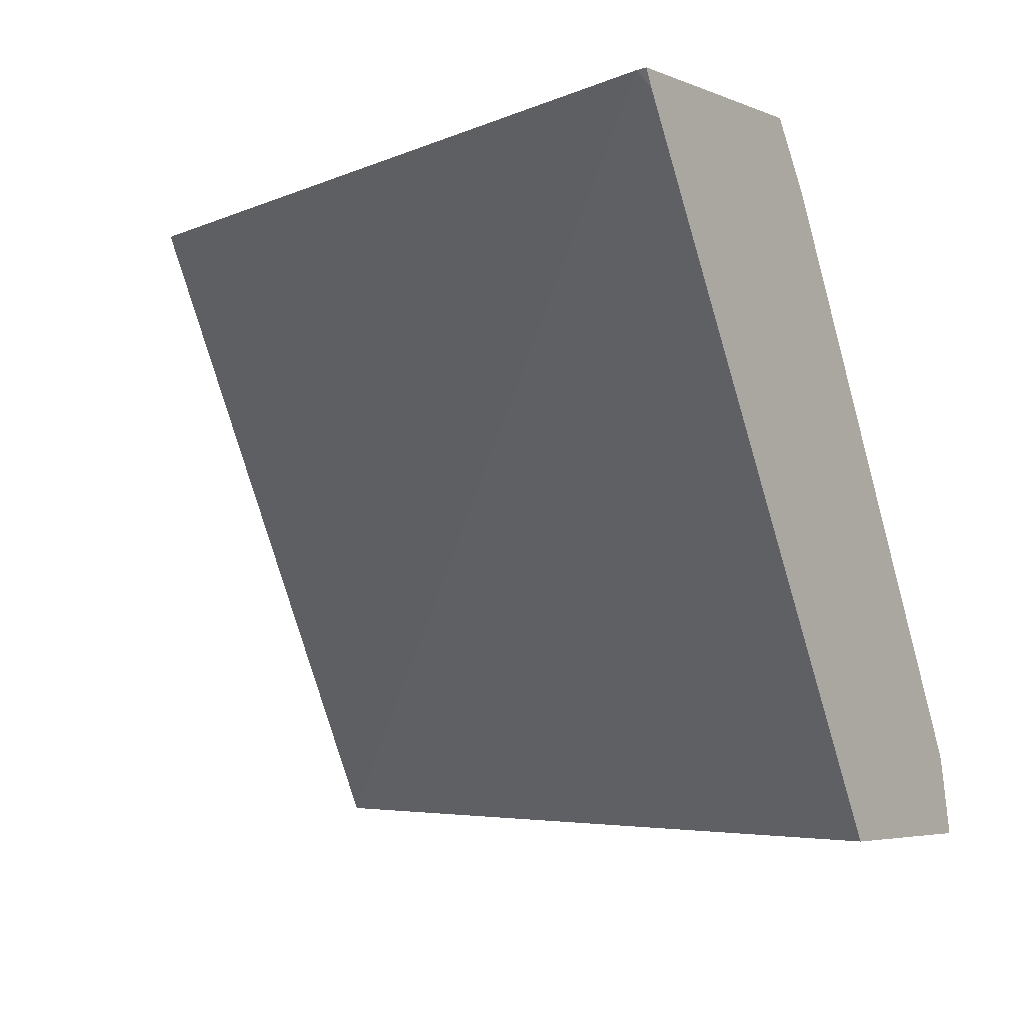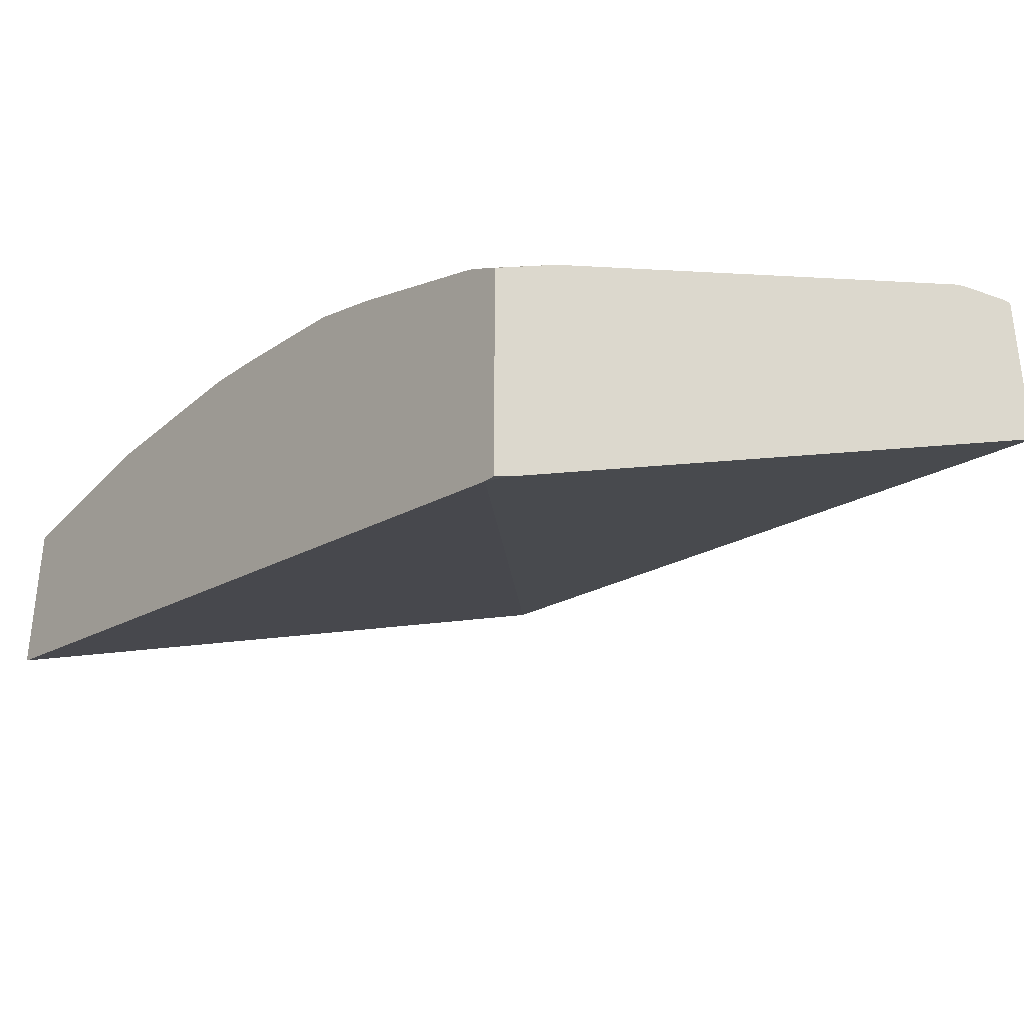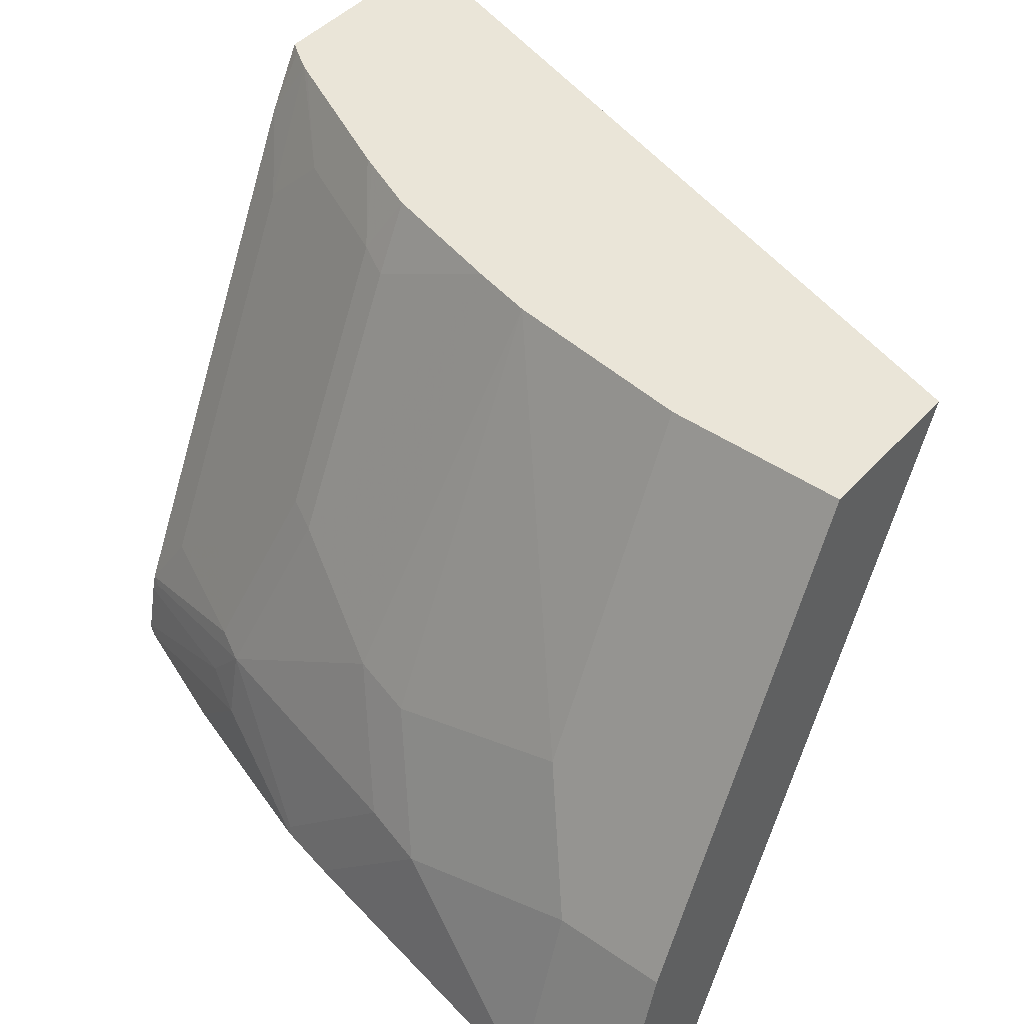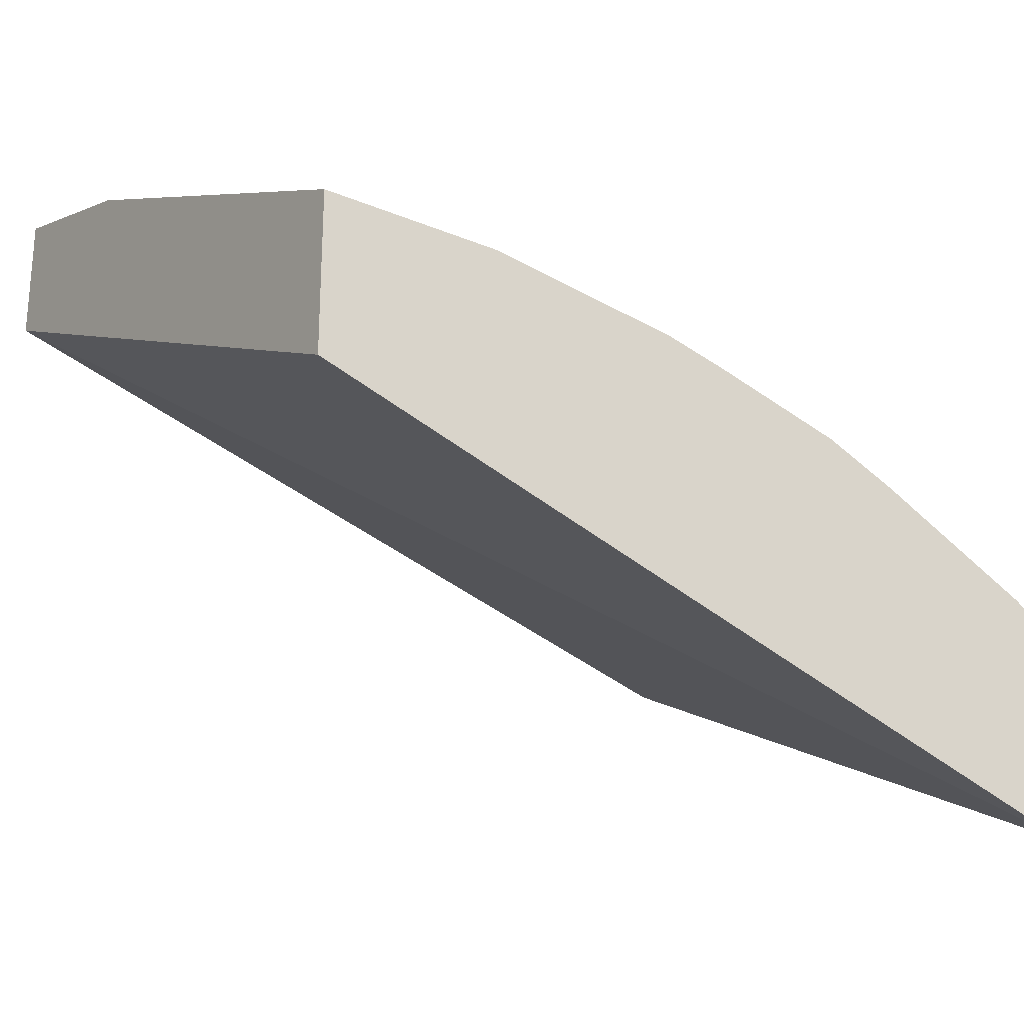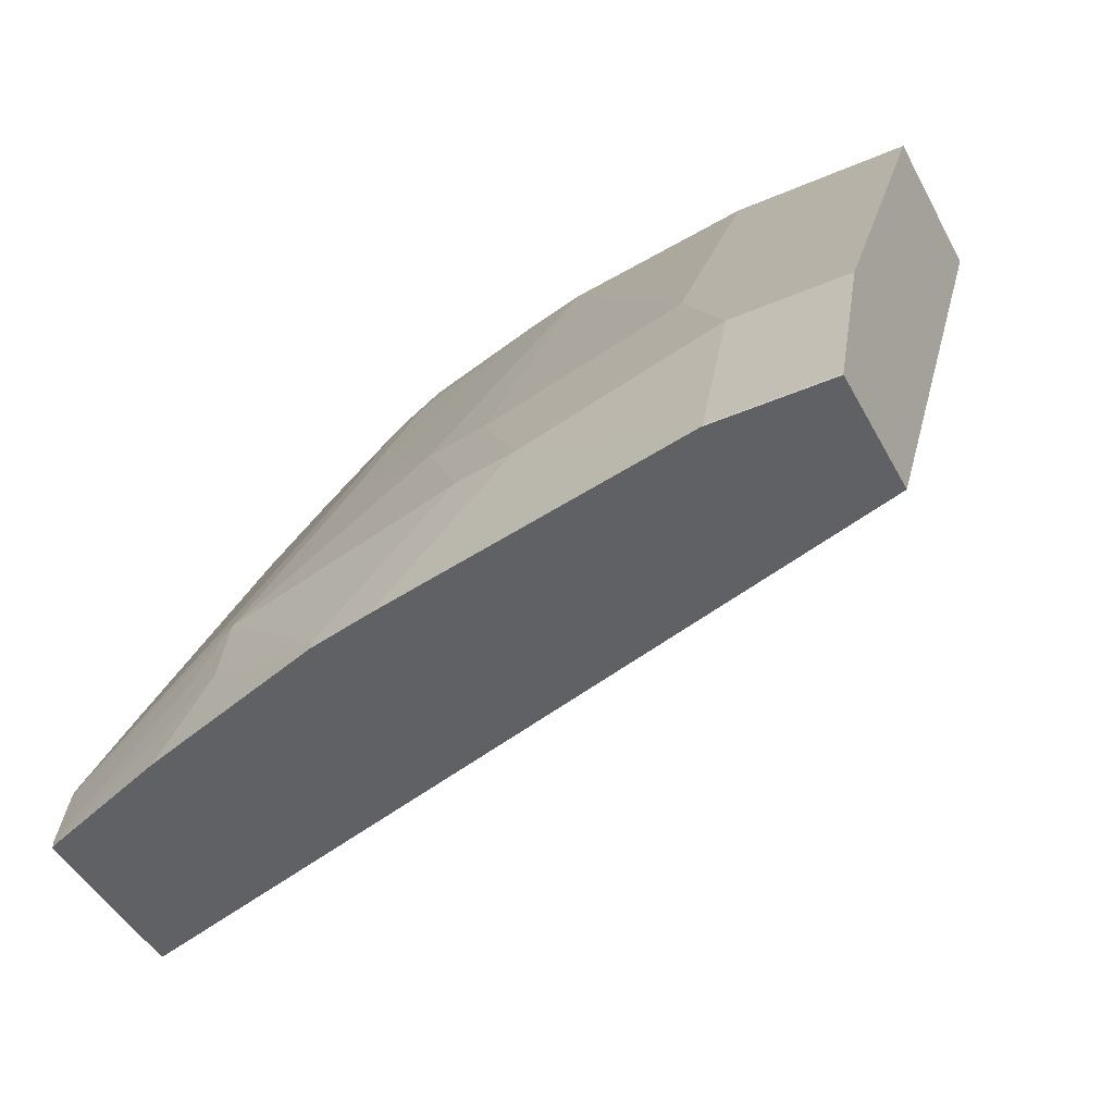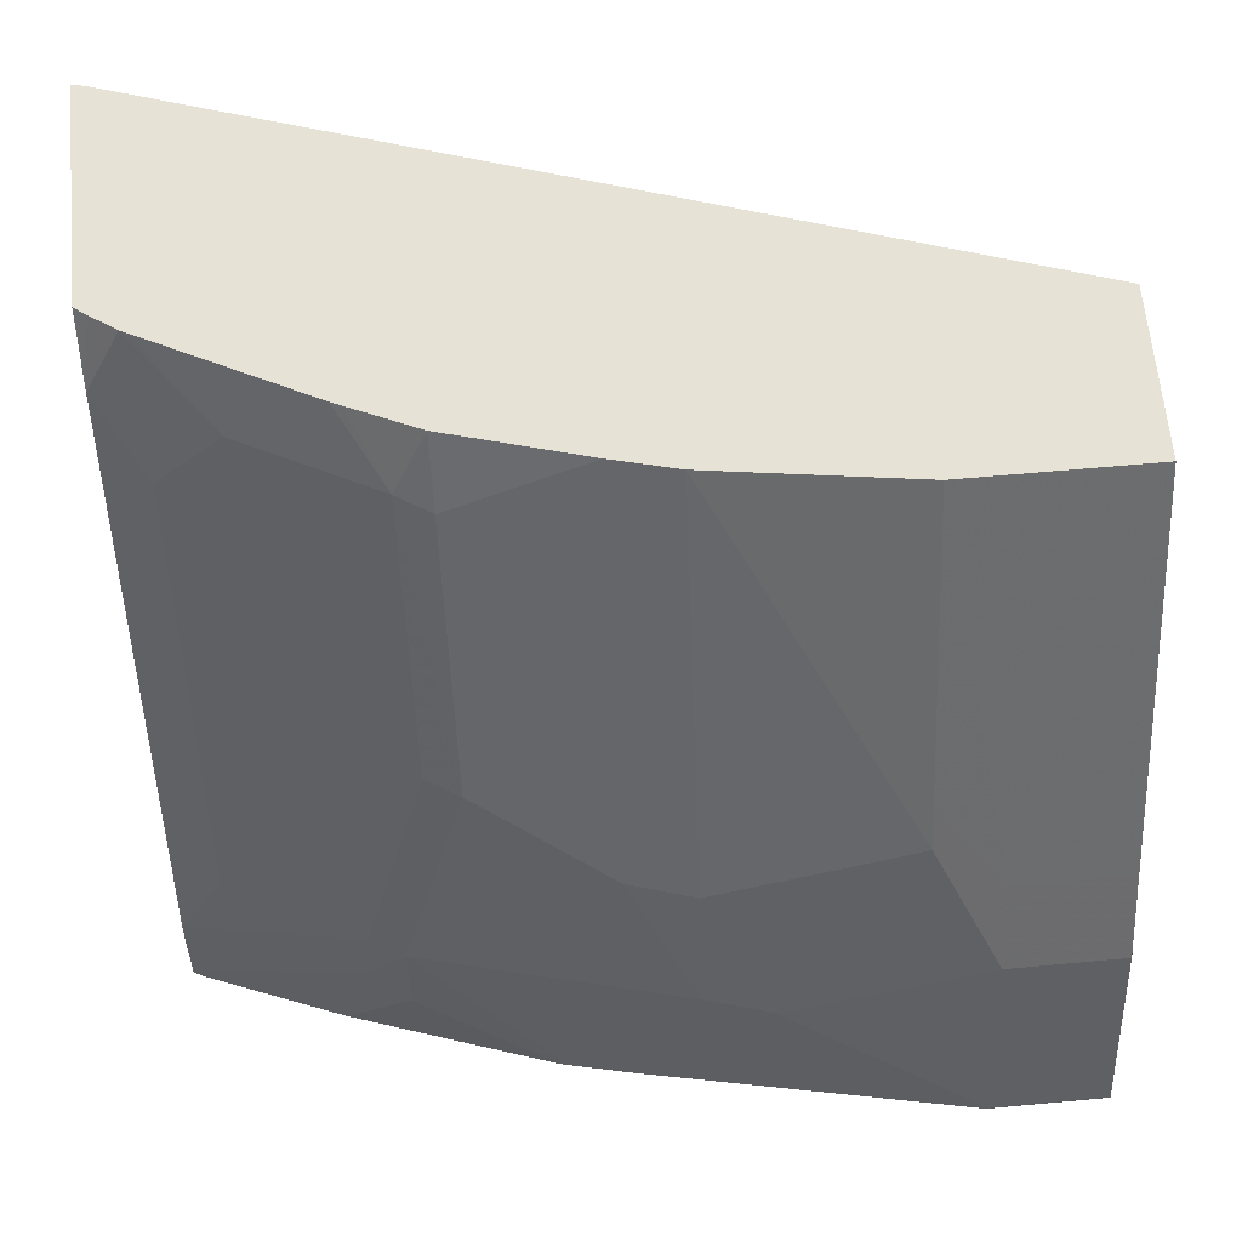
<metadata>
{"format":"obj","ext":"obj","renderer":"f3d","projection":"perspective","resolution":1024,"background":"white","views":[{"elev":-4.6,"azim":-142.8,"up":"+Y"},{"elev":-36.9,"azim":-126.7,"up":"+Z"},{"elev":44.8,"azim":38.9,"up":"+Y"},{"elev":-25.0,"azim":145.8,"up":"+Z"},{"elev":-45.4,"azim":26.5,"up":"+Y"},{"elev":63.2,"azim":-5.3,"up":"+Y"}]}
</metadata>
<code>
v -0.2986 0.7598 0.3269
v -0.2986 0.7552 0.329
v -0.2986 0.7598 0.3887
v -0.2953 0.7598 0.3275
v -0.2986 0.5719 0.4271
v -0.05984 0.5719 0.4984
v -0.2986 0.7415 0.3998
v -0.2953 0.7598 0.3911
v -0.05984 0.7598 0.4046
v -0.05984 0.7538 0.4076
v -0.2986 0.5719 0.4783
v -0.05984 0.5719 0.5353
v -0.2986 0.6307 0.4552
v -0.2861 0.7245 0.4153
v -0.2883 0.7598 0.3958
v -0.05984 0.7598 0.4507
v -0.2986 0.5739 0.4783
v -0.2957 0.5719 0.4797
v -0.05984 0.5722 0.5353
v -0.09268 0.5719 0.5353
v -0.2986 0.5938 0.4737
v -0.2861 0.6138 0.4707
v -0.2676 0.743 0.4153
v -0.2861 0.7598 0.3969
v -0.05984 0.6616 0.4999
v -0.1108 0.7598 0.4507
v -0.2986 0.5891 0.4749
v -0.2953 0.5722 0.4799
v -0.2523 0.5969 0.4922
v -0.2953 0.5719 0.4799
v -0.05984 0.6276 0.5168
v -0.09231 0.5722 0.5353
v -0.1477 0.6092 0.5168
v -0.185 0.5719 0.5168
v -0.2953 0.593 0.4753
v -0.2492 0.6138 0.4892
v -0.2676 0.6322 0.4707
v -0.2307 0.743 0.4338
v -0.2427 0.7598 0.4186
v -0.05984 0.6522 0.5045
v -0.09231 0.6522 0.5045
v -0.1108 0.6768 0.4922
v -0.1661 0.7598 0.443
v -0.24 0.6115 0.4938
v -0.2584 0.5719 0.4944
v -0.24 0.5907 0.4984
v -0.09231 0.6276 0.5168
v -0.1661 0.6461 0.4984
v -0.1846 0.6484 0.4938
v -0.1661 0.6115 0.5122
v -0.1846 0.593 0.5122
v -0.1108 0.6645 0.4984
v -0.203 0.5745 0.5122
v -0.203 0.5719 0.5128
v -0.2307 0.6691 0.4707
v -0.2215 0.6668 0.4753
v -0.2215 0.7407 0.4384
v -0.2215 0.7598 0.428
v -0.2398 0.7598 0.4199
v -0.1838 0.7598 0.4386
f 28 46 29
f 28 30 45
f 29 46 44
f 31 40 41
f 31 41 47
f 33 49 50
f 33 48 49
f 33 50 51
f 33 51 34
f 28 45 46
f 32 47 33
f 27 44 35
f 23 37 38
f 26 43 42
f 26 42 41
f 25 41 40
f 25 26 41
f 23 39 24
f 23 38 39
f 33 47 52
f 22 36 37
f 21 36 22
f 21 35 36
f 21 27 35
f 20 33 34
f 20 32 33
f 27 29 44
f 33 52 48
f 38 56 57
f 34 53 54
f 19 47 32
f 57 60 58
f 56 60 57
f 49 60 56
f 46 54 53
f 45 54 46
f 44 49 56
f 44 50 49
f 44 51 50
f 44 53 51
f 44 46 53
f 44 56 55
f 34 51 53
f 43 48 52
f 43 60 49
f 42 52 47
f 42 43 52
f 41 42 47
f 38 59 39
f 38 58 59
f 38 57 58
f 38 55 56
f 37 55 38
f 36 55 37
f 36 44 55
f 35 44 36
f 43 49 48
f 19 31 47
f 6 16 25
f 17 29 27
f 4 10 6
f 4 9 10
f 3 7 8
f 2 6 5
f 2 4 6
f 1 4 2
f 1 9 4
f 1 16 9
f 1 26 16
f 1 43 26
f 1 60 43
f 1 58 60
f 1 59 58
f 1 39 59
f 1 24 39
f 1 15 24
f 1 3 8
f 1 7 3
f 1 13 7
f 1 21 13
f 1 27 21
f 1 17 27
f 1 11 17
f 1 5 11
f 1 2 5
f 5 6 12
f 5 12 20
f 1 8 15
f 5 34 54
f 5 20 34
f 17 28 29
f 17 18 28
f 16 26 25
f 15 23 24
f 14 23 15
f 14 22 37
f 13 21 22
f 12 32 20
f 12 19 32
f 11 18 17
f 7 15 8
f 7 14 15
f 14 37 23
f 7 13 22
f 5 54 45
f 7 22 14
f 5 45 30
f 5 30 18
f 6 10 9
f 6 9 16
f 5 18 11
f 18 30 28
f 6 25 40
f 6 40 31
f 6 31 19
f 6 19 12

</code>
